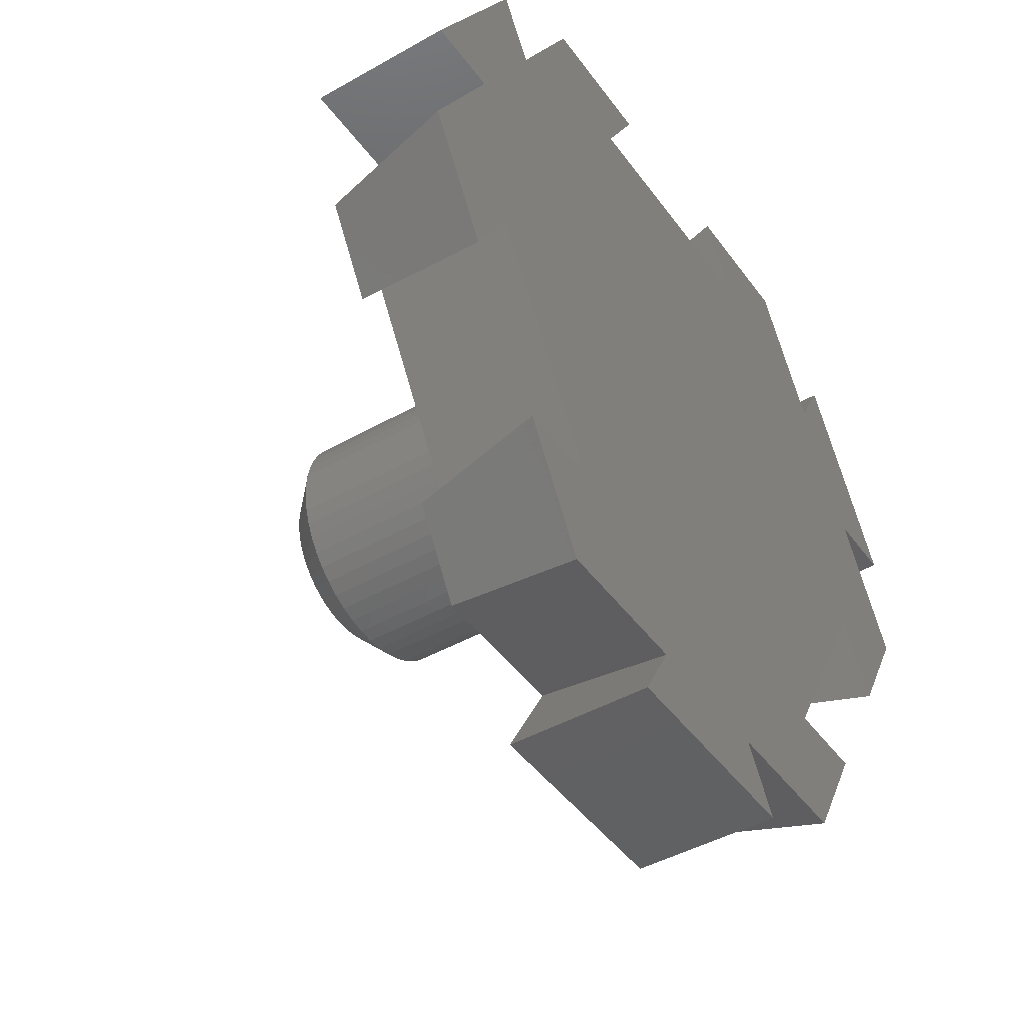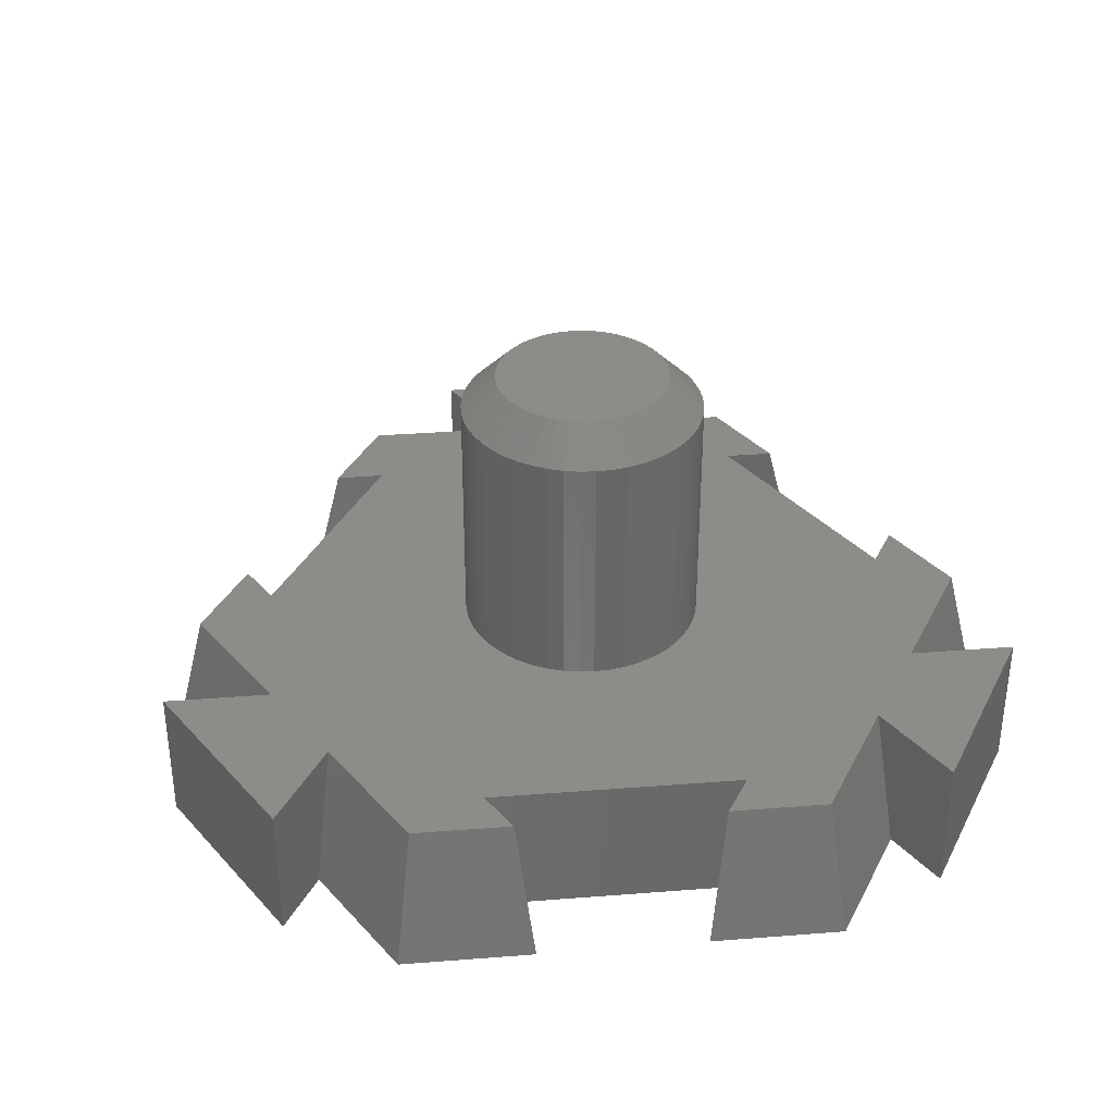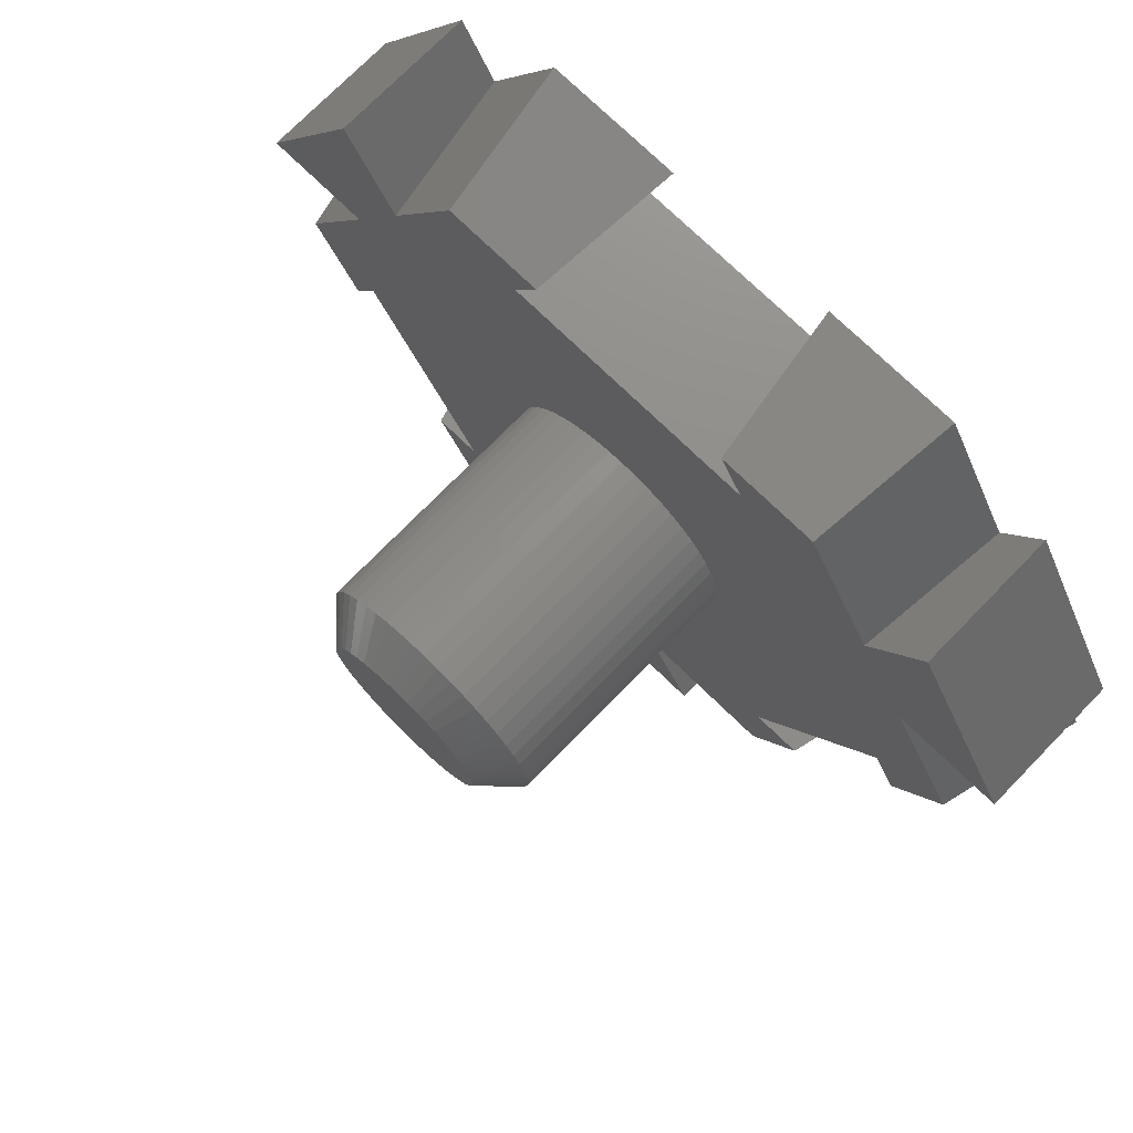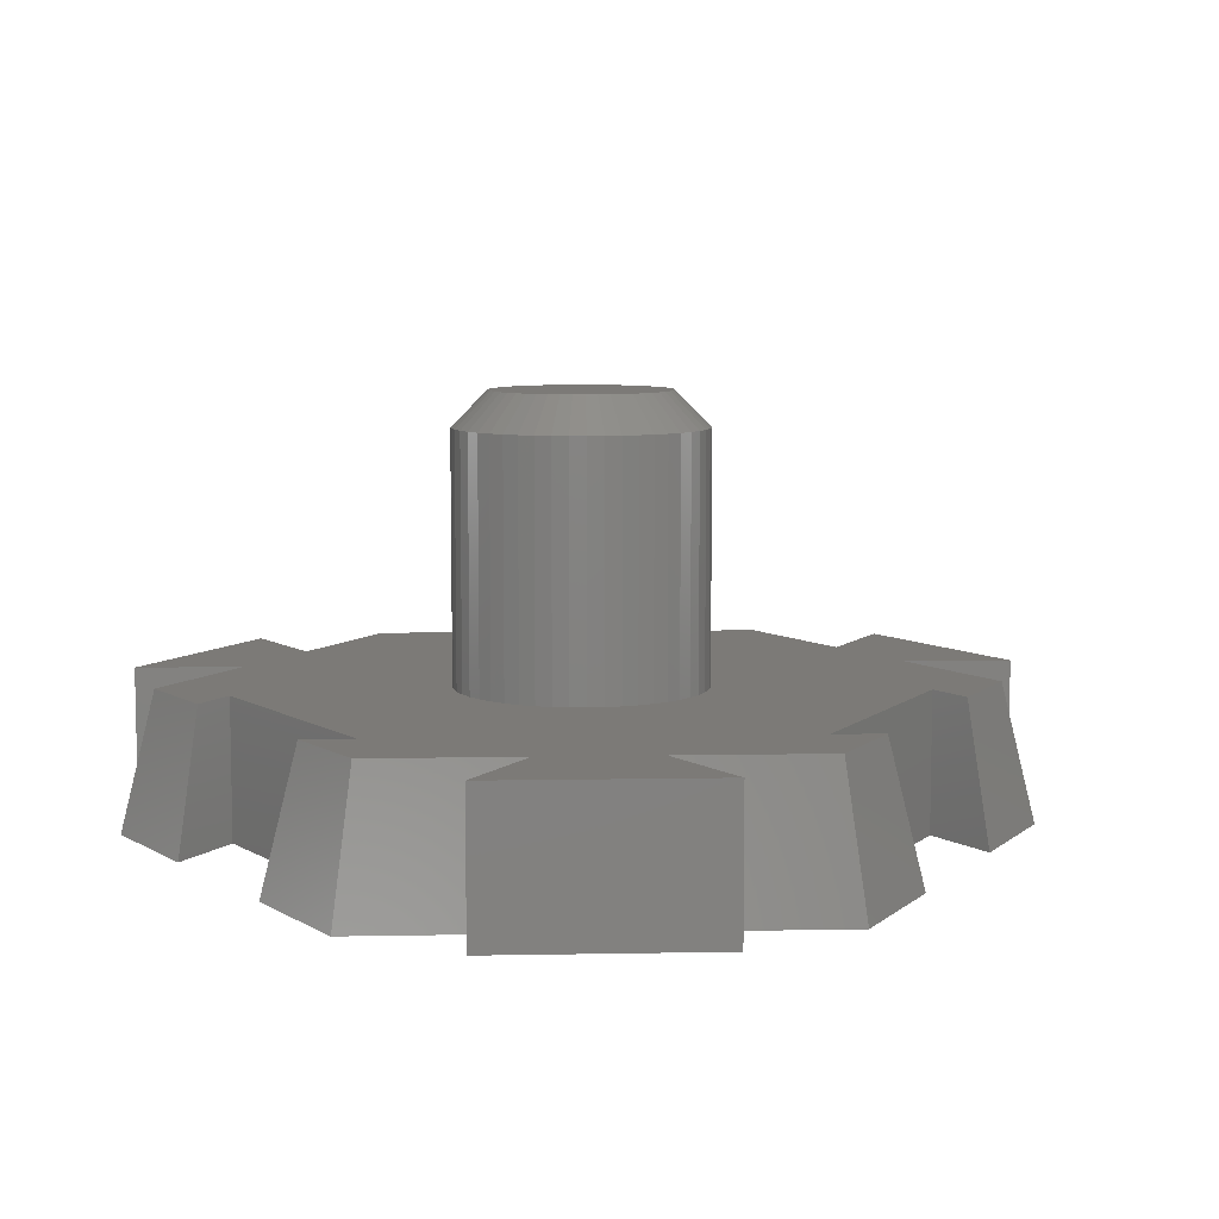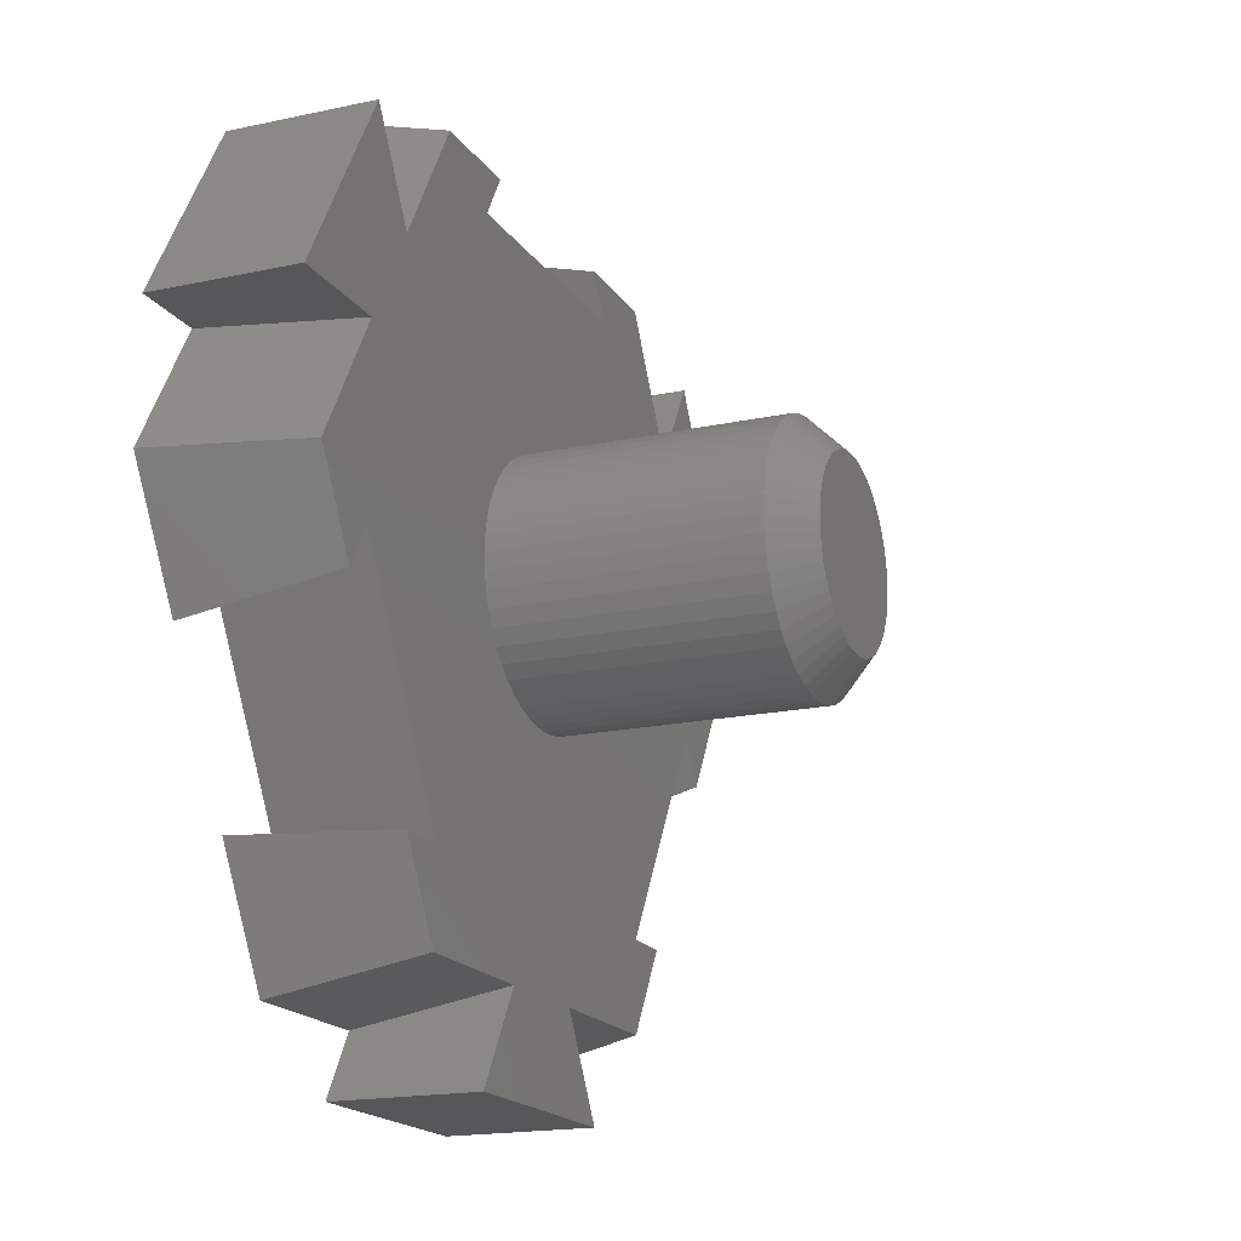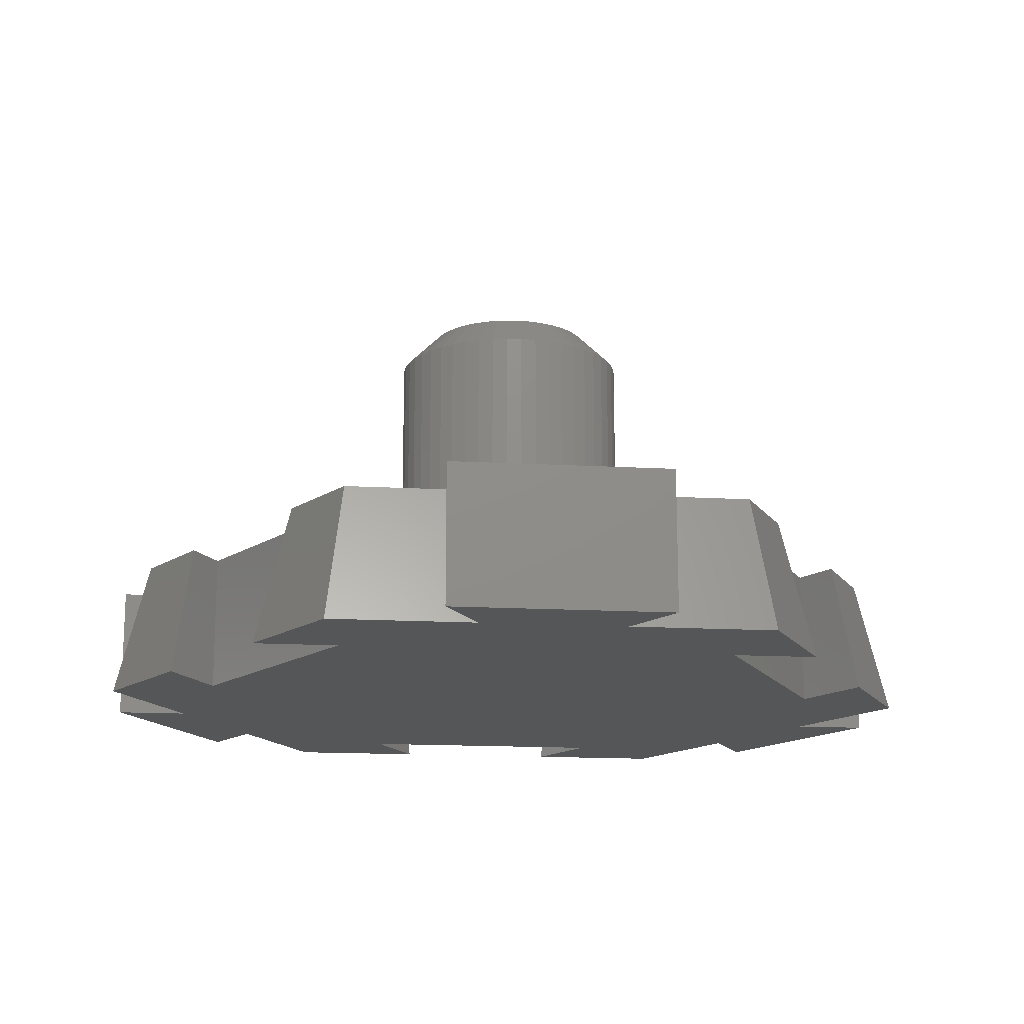
<metadata>
{"format":"stl","ext":"stl","renderer":"f3d","projection":"perspective","resolution":1024,"background":"white","views":[{"elev":-44.4,"azim":123.5,"up":"+Y"},{"elev":35.5,"azim":54.1,"up":"+Z"},{"elev":73.8,"azim":44.3,"up":"+Y"},{"elev":7.9,"azim":-123.0,"up":"+Z"},{"elev":-17.9,"azim":-67.1,"up":"+Y"},{"elev":-15.9,"azim":-6.6,"up":"+Z"}]}
</metadata>
<code>
# stl→obj: 212 verts, 420 faces
v 12.5 0 0
v 9.748 3.613 2.665
v 11.5 0 4
v 10.41 3.613 0
v 8.336 7.213 0
v 6.25 10.83 0
v 8.154 6.899 1.451
v -12.5 0 0
v -10.21 -2.659 3.017
v -11.5 0 4
v -10.59 -3.313 0
v -7.857 -7.513 1.224
v -8.163 -7.513 0
v -6.25 -10.83 0
v 3.118 -12.63 0
v -2.078 -10.83 0
v 2.078 -10.83 0
v -3.118 -12.63 0
v 9.375 -1.213 0
v 10.59 -3.313 0
v 9.375 9.013 0
v 12.49 3.613 0
v 3.637 8.725 0
v 5.738 -7.513 0
v 2.425 10.83 0
v 6.25 -10.83 0
v 8.163 -7.513 0
v -5.738 -7.513 0
v -3.637 8.725 0
v -6.25 10.83 0
v -2.425 10.83 0
v -9.375 -1.213 0
v -8.336 7.213 0
v -10.41 3.613 0
v -9.375 9.013 0
v -12.49 3.613 0
v 12.49 3.613 4
v 9.375 9.013 4
v 9.414 3.613 4
v 9.375 -1.213 4
v 10.09 -2.447 4
v 7.836 6.347 4
v 3.031 1.75 4
v 3.637 8.725 4
v 5.75 9.959 4
v 3.234 1.339 4
v 2.131 2.777 4
v 2.925 9.959 4
v 3.47 -0.4568 4
v 3.5 0 4
v 3.47 0.4568 4
v 3.381 0.9059 4
v 2.777 2.131 4
v 2.475 2.475 4
v 1.75 3.031 4
v 1.339 3.234 4
v 0.9059 3.381 4
v 0.4568 3.47 4
v 0 3.5 4
v -3.637 8.725 4
v -0.4568 3.47 4
v -0.9059 3.381 4
v -1.339 3.234 4
v -1.75 3.031 4
v -2.131 2.777 4
v -3.234 1.339 4
v -9.414 3.613 4
v -3.381 0.9059 4
v -3.031 1.75 4
v -7.836 6.347 4
v -2.777 2.131 4
v -2.475 2.475 4
v 5.738 -7.513 4
v 5.75 -9.959 4
v 7.163 -7.513 4
v 3.381 -0.9059 4
v 3.234 -1.339 4
v 3.031 -1.75 4
v 2.777 -2.131 4
v 2.475 -2.475 4
v 2.131 -2.777 4
v 1.75 -3.031 4
v 1.339 -3.234 4
v 1.578 -9.959 4
v 0.9059 -3.381 4
v 0.4568 -3.47 4
v 0 -3.5 4
v -1.578 -9.959 4
v -0.4568 -3.47 4
v -0.9059 -3.381 4
v -1.339 -3.234 4
v 3.118 -12.63 4
v -3.118 -12.63 4
v -5.75 9.959 4
v -2.925 9.959 4
v -3.47 0.4568 4
v -9.375 -1.213 4
v -9.375 9.013 4
v -3.5 0 4
v -5.738 -7.513 4
v -12.49 3.613 4
v -10.09 -2.447 4
v -1.75 -3.031 4
v -2.131 -2.777 4
v -2.475 -2.475 4
v -2.777 -2.131 4
v -3.031 -1.75 4
v -3.234 -1.339 4
v -3.381 -0.9059 4
v -3.47 -0.4568 4
v -5.75 -9.959 4
v -7.163 -7.513 4
v 10.21 -2.659 3.017
v 7.857 -7.513 1.224
v -8.154 6.899 1.451
v -9.748 3.613 2.665
v 3.5 0 11
v 2.479 0.3263 12
v 2.5 0 12
v 3.47 0.4568 11
v -1.768 -1.768 12
v -2.475 -2.475 11
v -2.131 -2.777 11
v 2.131 2.777 11
v 1.522 1.983 12
v 1.768 1.768 12
v 2.165 -1.25 12
v 1.983 -1.522 12
v 3.031 -1.75 11
v -0.9567 2.31 12
v -1.75 3.031 11
v -1.25 2.165 12
v 1.768 -1.768 12
v 2.777 -2.131 11
v 3.234 -1.339 11
v 2.31 -0.9567 12
v 3.381 0.9059 11
v 3.031 1.75 11
v 1.983 1.522 12
v 2.165 1.25 12
v 1.339 3.234 11
v 0.9059 3.381 11
v 0.9567 2.31 12
v -2.479 -0.3263 12
v -3.47 -0.4568 11
v -3.381 -0.9059 11
v -2.31 -0.9567 12
v -3.234 -1.339 11
v -3.031 -1.75 11
v -2.165 -1.25 12
v -1.983 -1.522 12
v -1.522 -1.983 12
v 0.647 -2.415 12
v 0.3263 -2.479 12
v 0.9059 -3.381 11
v 1.75 -3.031 11
v 0.9567 -2.31 12
v 1.339 -3.234 11
v 3.381 -0.9059 11
v 3.47 -0.4568 11
v 2.479 -0.3263 12
v -3.234 1.339 11
v -3.381 0.9059 11
v -2.31 0.9567 12
v -2.5 0 12
v -3.5 0 11
v -0.9059 3.381 11
v -0.647 2.415 12
v -0.4568 3.47 11
v -0.3263 2.479 12
v 2.777 2.131 11
v 2.475 2.475 11
v 2.31 0.9567 12
v 2.415 0.647 12
v 3.234 1.339 11
v 1.75 3.031 11
v 1.25 2.165 12
v 0 3.5 11
v 0 2.5 12
v 0.3263 2.479 12
v -2.777 -2.131 11
v -2.415 -0.647 12
v -0.9567 -2.31 12
v -1.75 -3.031 11
v -1.339 -3.234 11
v 0 -2.5 12
v -0.3263 -2.479 12
v 0 -3.5 11
v -0.9059 -3.381 11
v 1.522 -1.983 12
v 1.25 -2.165 12
v 2.475 -2.475 11
v 2.415 -0.647 12
v -1.768 1.768 12
v -2.777 2.131 11
v -1.983 1.522 12
v -2.415 0.647 12
v -2.479 0.3263 12
v 0.4568 3.47 11
v -0.647 -2.415 12
v -1.25 -2.165 12
v 2.131 -2.777 11
v 0.4568 -3.47 11
v -2.131 2.777 11
v -2.475 2.475 11
v -3.031 1.75 11
v -2.165 1.25 12
v -3.47 0.4568 11
v -1.339 3.234 11
v -0.4568 -3.47 11
v -1.522 1.983 12
v 0.647 2.415 12
f 1 2 3
f 2 1 4
f 5 6 7
f 8 9 10
f 9 8 11
f 12 13 14
f 15 16 17
f 16 15 18
f 19 1 20
f 1 19 4
f 4 21 22
f 5 4 19
f 4 5 21
f 23 5 19
f 23 19 24
f 5 23 6
f 6 23 25
f 26 24 27
f 17 24 26
f 28 24 17
f 28 17 16
f 24 28 23
f 23 28 29
f 14 28 16
f 28 14 13
f 29 30 31
f 32 29 28
f 29 33 30
f 29 32 33
f 34 33 32
f 33 34 35
f 8 32 11
f 32 8 34
f 35 34 36
f 37 38 39
f 40 3 39
f 3 40 41
f 42 39 38
f 43 39 42
f 44 42 45
f 39 43 46
f 47 42 44
f 44 45 48
f 49 40 50
f 39 51 40
f 51 39 52
f 39 46 52
f 42 53 43
f 42 54 53
f 42 47 54
f 44 55 47
f 44 56 55
f 44 57 56
f 44 58 57
f 44 59 58
f 60 59 44
f 59 60 61
f 61 60 62
f 62 60 63
f 63 60 64
f 64 60 65
f 66 67 68
f 69 67 66
f 67 69 70
f 71 70 69
f 72 70 71
f 65 70 72
f 70 65 60
f 73 74 75
f 40 51 50
f 76 40 49
f 77 40 76
f 78 40 77
f 40 78 73
f 79 73 78
f 80 73 79
f 81 73 80
f 82 73 81
f 83 73 82
f 73 84 74
f 73 83 84
f 85 84 83
f 86 84 85
f 87 84 86
f 88 87 89
f 88 89 90
f 88 90 91
f 87 88 84
f 88 92 84
f 92 88 93
f 94 60 95
f 68 67 96
f 97 96 67
f 67 70 98
f 96 97 99
f 99 97 100
f 67 98 101
f 10 97 67
f 97 10 102
f 100 91 103
f 100 103 104
f 100 104 105
f 100 105 106
f 100 106 107
f 100 107 108
f 100 108 109
f 70 60 94
f 100 110 99
f 100 109 110
f 91 100 88
f 100 111 88
f 111 100 112
f 31 94 95
f 94 31 30
f 6 48 45
f 48 6 25
f 2 39 3
f 45 7 6
f 7 45 42
f 102 10 9
f 12 111 112
f 111 12 14
f 17 74 84
f 74 17 26
f 16 111 14
f 111 16 88
f 113 1 3
f 1 113 20
f 114 26 27
f 115 94 30
f 94 115 70
f 116 10 67
f 30 33 115
f 8 116 34
f 116 8 10
f 3 41 113
f 74 114 75
f 114 74 26
f 117 118 119
f 120 118 117
f 121 122 123
f 124 125 126
f 127 128 129
f 130 131 132
f 128 133 134
f 135 136 129
f 137 118 120
f 138 139 140
f 141 142 143
f 144 145 146
f 147 148 149
f 150 149 151
f 121 123 152
f 153 154 155
f 156 157 158
f 159 136 135
f 160 161 159
f 119 161 117
f 117 161 160
f 162 163 164
f 165 166 144
f 167 130 168
f 169 167 170
f 171 126 139
f 171 139 138
f 172 126 171
f 124 126 172
f 137 173 174
f 138 173 175
f 176 177 125
f 178 179 180
f 144 166 145
f 121 181 122
f 182 146 147
f 147 146 148
f 183 184 185
f 186 187 188
f 183 185 189
f 186 188 154
f 190 191 156
f 134 133 192
f 191 157 156
f 129 128 134
f 136 127 129
f 161 193 159
f 194 195 196
f 197 163 198
f 164 163 197
f 178 169 170
f 138 140 173
f 137 174 118
f 175 173 137
f 176 125 124
f 199 180 142
f 178 170 179
f 151 149 181
f 151 181 121
f 144 146 182
f 152 123 184
f 200 183 189
f 201 184 183
f 200 189 187
f 192 133 202
f 202 190 156
f 157 153 155
f 157 155 158
f 154 188 203
f 155 154 203
f 193 136 159
f 204 205 194
f 205 195 194
f 206 162 164
f 196 206 207
f 208 166 198
f 163 208 198
f 167 209 130
f 209 131 130
f 176 143 177
f 141 143 176
f 199 178 180
f 147 149 150
f 187 189 210
f 187 210 188
f 152 184 201
f 133 190 202
f 131 204 211
f 211 204 194
f 195 206 196
f 207 206 164
f 198 166 165
f 118 161 119
f 174 161 118
f 174 193 161
f 173 193 174
f 173 136 193
f 140 136 173
f 140 127 136
f 139 127 140
f 139 128 127
f 126 128 139
f 126 133 128
f 125 133 126
f 125 190 133
f 177 190 125
f 177 191 190
f 143 191 177
f 143 157 191
f 212 157 143
f 212 153 157
f 180 153 212
f 180 154 153
f 179 154 180
f 179 186 154
f 170 186 179
f 170 187 186
f 168 187 170
f 168 200 187
f 130 200 168
f 130 183 200
f 132 183 130
f 132 201 183
f 211 201 132
f 211 152 201
f 194 152 211
f 194 121 152
f 196 121 194
f 196 151 121
f 207 151 196
f 207 150 151
f 164 150 207
f 164 147 150
f 197 147 164
f 197 182 147
f 198 182 197
f 198 144 182
f 144 198 165
f 170 167 168
f 142 212 143
f 142 180 212
f 132 131 211
f 117 51 120
f 51 117 50
f 99 208 96
f 208 99 166
f 58 178 199
f 178 58 59
f 171 54 172
f 54 171 53
f 65 205 204
f 205 65 72
f 62 209 167
f 209 62 63
f 175 43 138
f 43 175 46
f 120 52 137
f 52 120 51
f 138 53 171
f 53 138 43
f 55 141 176
f 141 55 56
f 56 142 141
f 142 56 57
f 47 176 124
f 176 47 55
f 66 206 69
f 206 66 162
f 68 162 66
f 162 68 163
f 63 131 209
f 131 63 64
f 61 167 169
f 167 61 62
f 83 156 158
f 156 83 82
f 91 189 185
f 189 91 90
f 107 148 108
f 148 107 149
f 137 46 175
f 46 137 52
f 57 199 142
f 199 57 58
f 54 124 172
f 124 54 47
f 69 195 71
f 195 69 206
f 71 205 72
f 205 71 195
f 96 163 68
f 163 96 208
f 64 204 131
f 204 64 65
f 59 169 178
f 169 59 61
f 87 203 188
f 203 87 86
f 85 158 155
f 158 85 83
f 82 202 156
f 202 82 81
f 135 76 159
f 76 135 77
f 192 79 134
f 79 192 80
f 105 123 122
f 123 105 104
f 103 185 184
f 185 103 91
f 90 210 189
f 210 90 89
f 106 149 107
f 149 106 181
f 108 146 109
f 146 108 148
f 110 166 99
f 166 110 145
f 86 155 203
f 155 86 85
f 81 192 202
f 192 81 80
f 129 77 135
f 77 129 78
f 159 49 160
f 49 159 76
f 104 184 123
f 184 104 103
f 89 188 210
f 188 89 87
f 105 181 106
f 181 105 122
f 109 145 110
f 145 109 146
f 134 78 129
f 78 134 79
f 160 50 117
f 50 160 49
f 100 12 112
f 28 12 100
f 12 28 13
f 9 97 102
f 97 9 32
f 32 9 11
f 28 97 32
f 97 28 100
f 29 95 60
f 95 29 31
f 23 48 25
f 48 23 44
f 23 60 44
f 60 23 29
f 113 40 19
f 40 113 41
f 113 19 20
f 114 73 75
f 24 114 27
f 114 24 73
f 73 19 40
f 19 73 24
f 37 21 38
f 21 37 22
f 2 37 39
f 22 2 4
f 2 22 37
f 7 21 5
f 21 7 38
f 38 7 42
f 18 92 93
f 92 18 15
f 93 16 18
f 16 93 88
f 92 17 84
f 17 92 15
f 36 98 35
f 98 36 101
f 115 35 98
f 35 115 33
f 115 98 70
f 101 116 67
f 36 116 101
f 116 36 34

</code>
